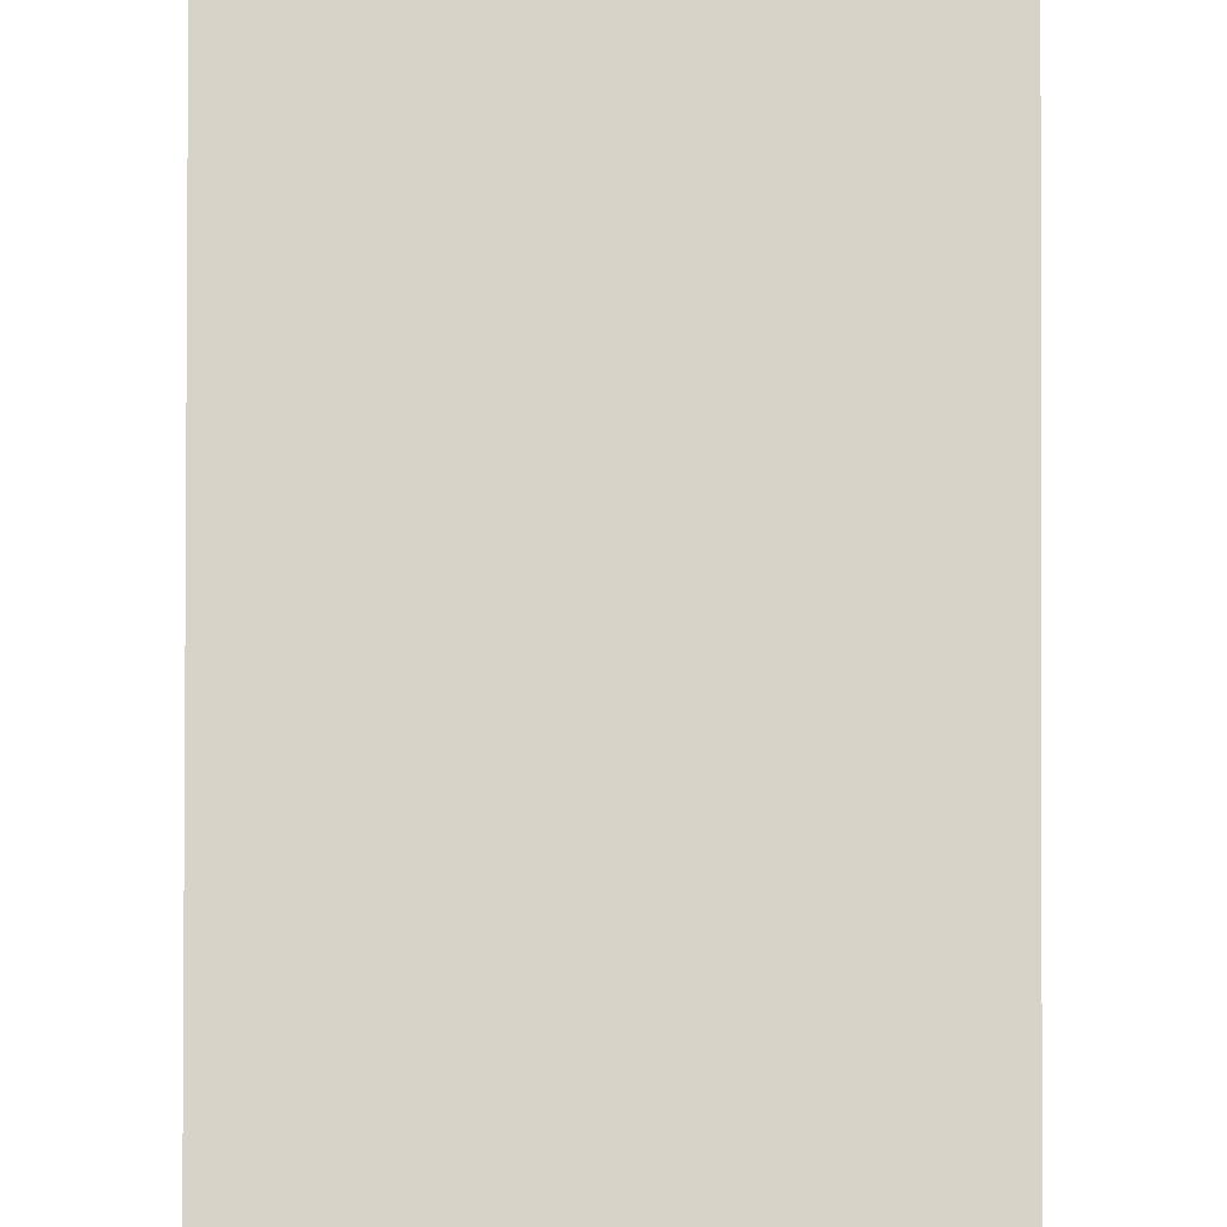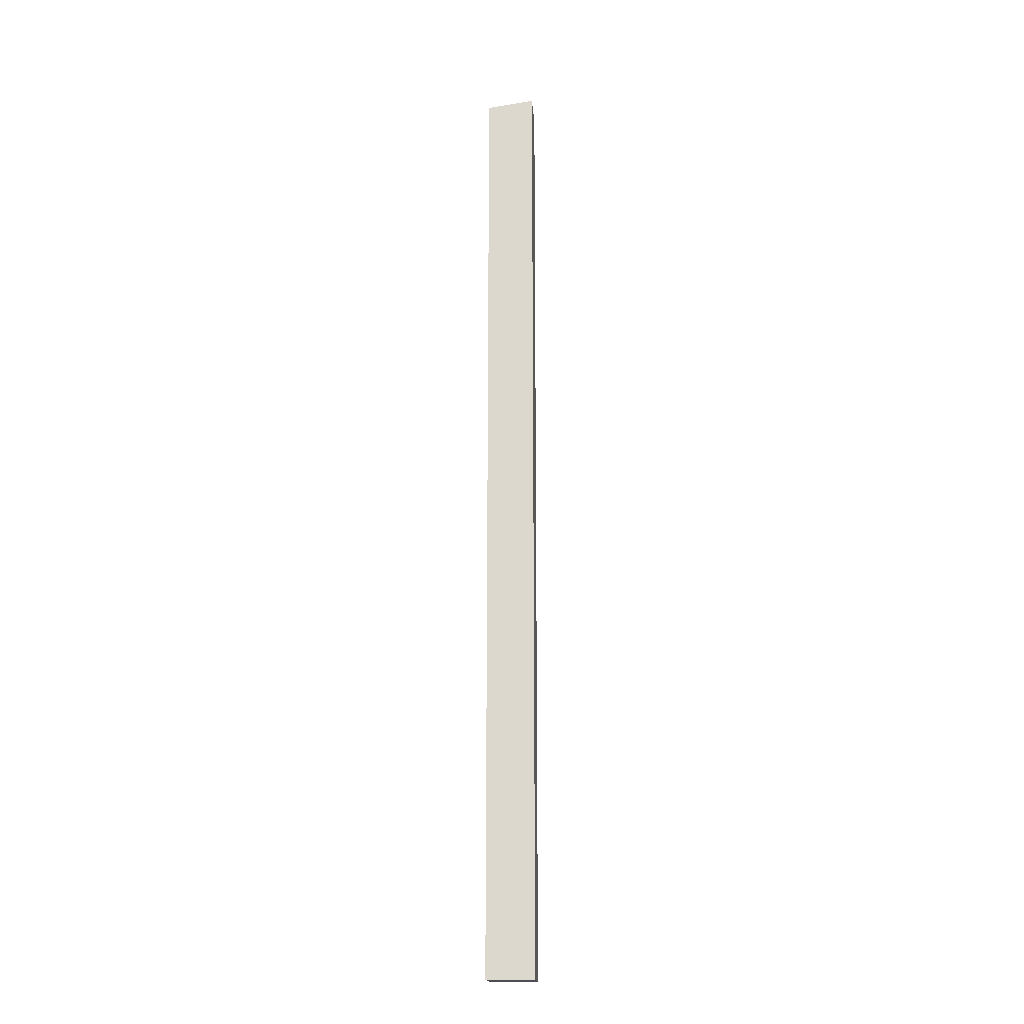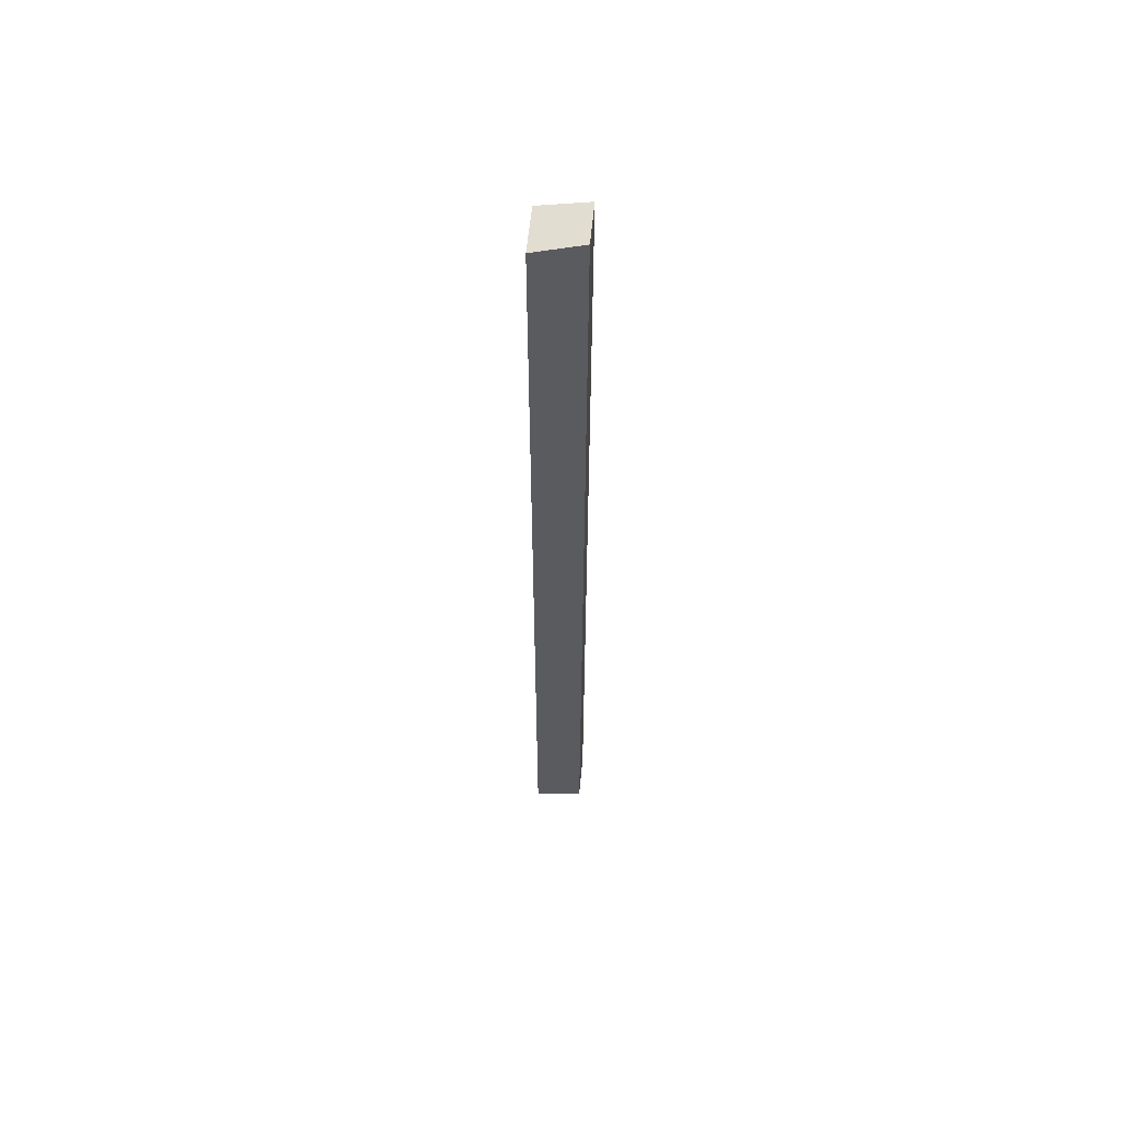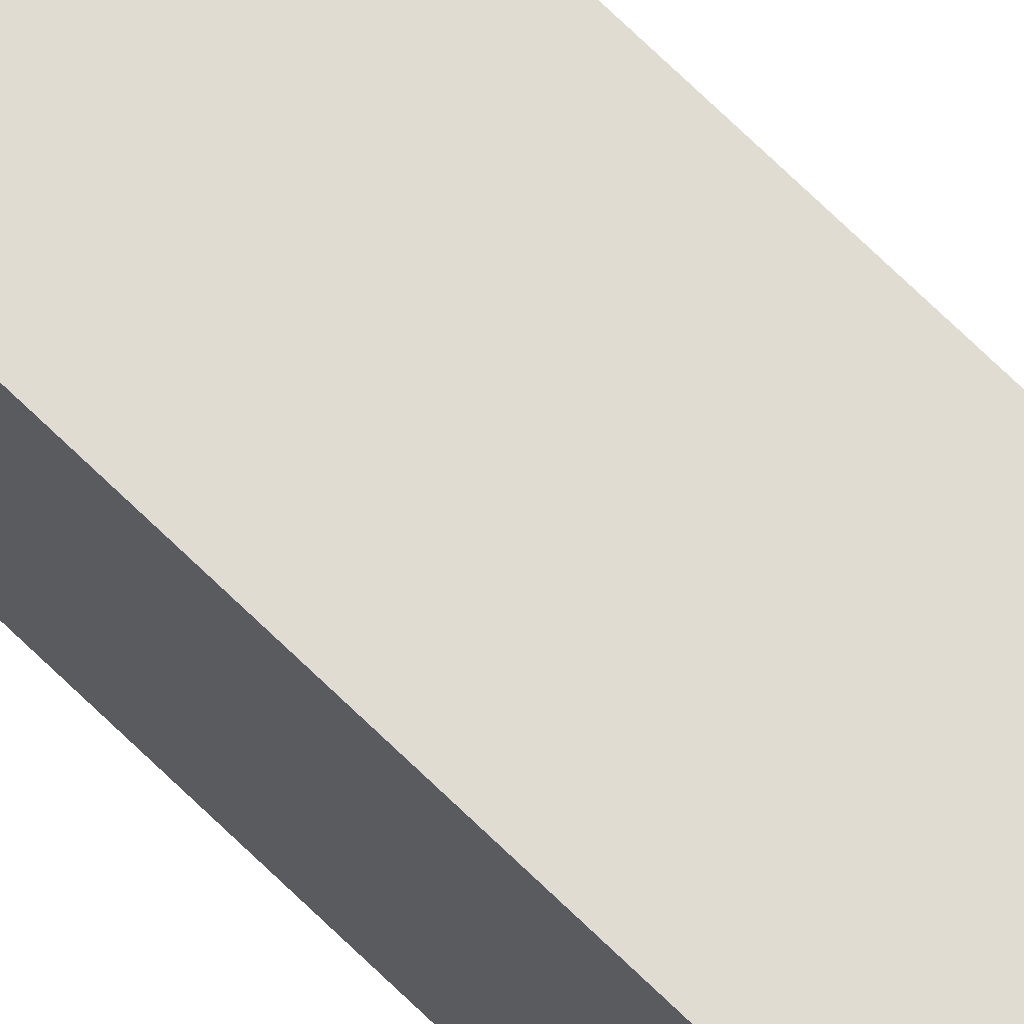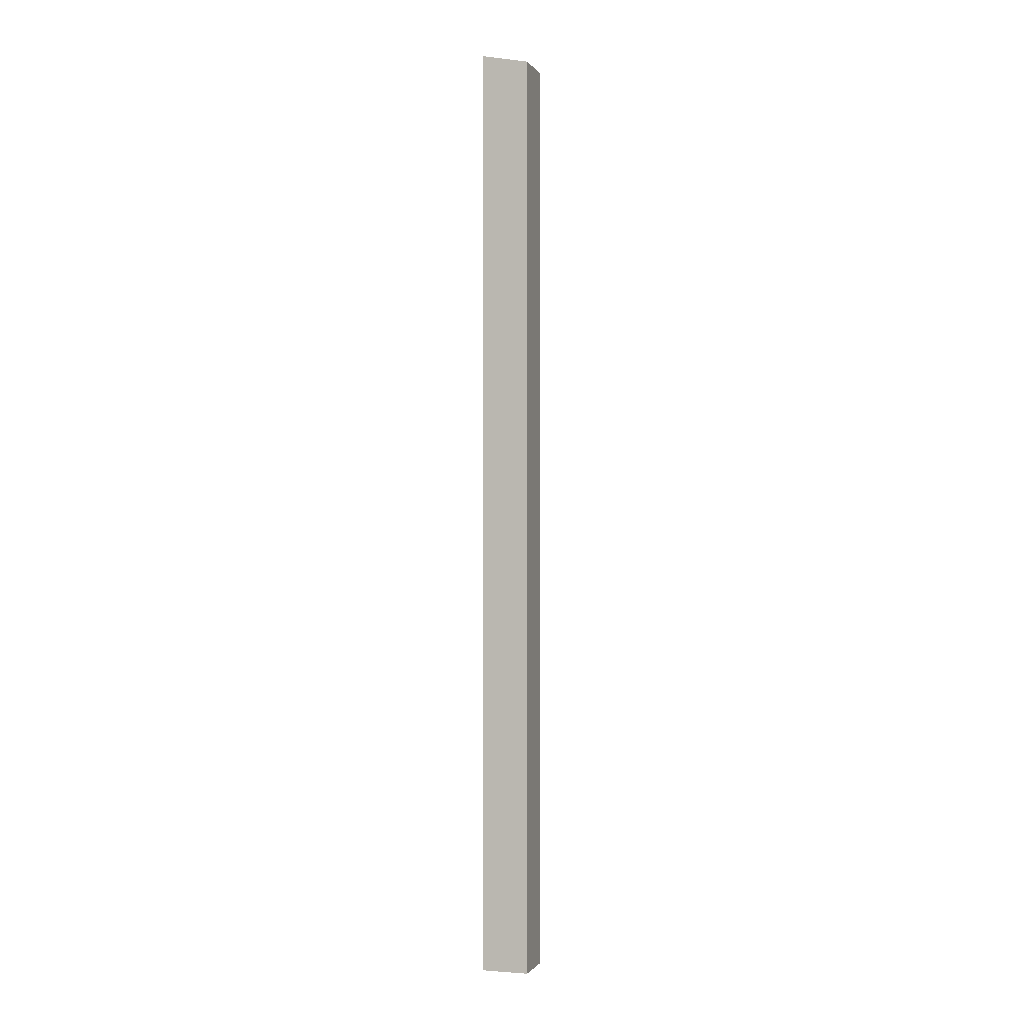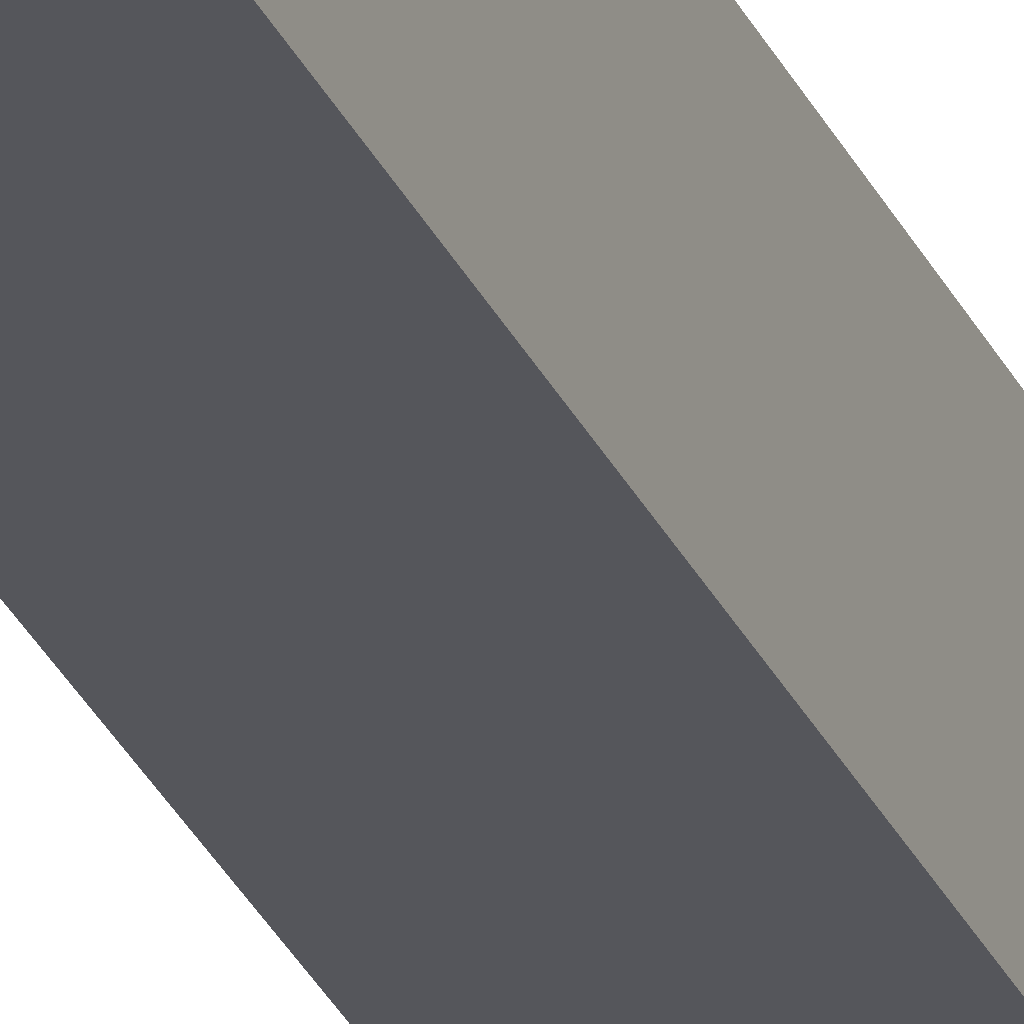
<metadata>
{"format":"obj","ext":"obj","renderer":"f3d","projection":"perspective","resolution":1024,"background":"white","views":[{"elev":76.6,"azim":0.1,"up":"+Z"},{"elev":-17.4,"azim":-175.6,"up":"+Y"},{"elev":57.9,"azim":-174.5,"up":"+Y"},{"elev":69.3,"azim":134.6,"up":"+Z"},{"elev":-0.7,"azim":17.5,"up":"+Y"},{"elev":-28.4,"azim":20.4,"up":"+Z"}]}
</metadata>
<code>
g pb_Mesh390668
v 10 -150 3
v -0 -150 3
v 10 48 3
v -0 50 3
v -0 -150 3
v -0 -150 -6
v -0 50 3
v -0 50 -6
v -0 -150 -6
v 10 -150 -7
v -0 50 -6
v 10 48 -7
v 10 -150 -7
v 10 -150 3
v 10 48 -7
v 10 48 3
v 10 48 3
v -0 50 3
v 10 48 -7
v -0 50 -6
v 10 -150 -7
v -0 -150 -6
v 10 -150 3
v -0 -150 3
g pb_Mesh390668_0
f 3 2 1
f 3 4 2
f 7 6 5
f 7 8 6
f 11 10 9
f 11 12 10
f 15 14 13
f 15 16 14
f 19 18 17
f 19 20 18
f 23 22 21
f 23 24 22

</code>
